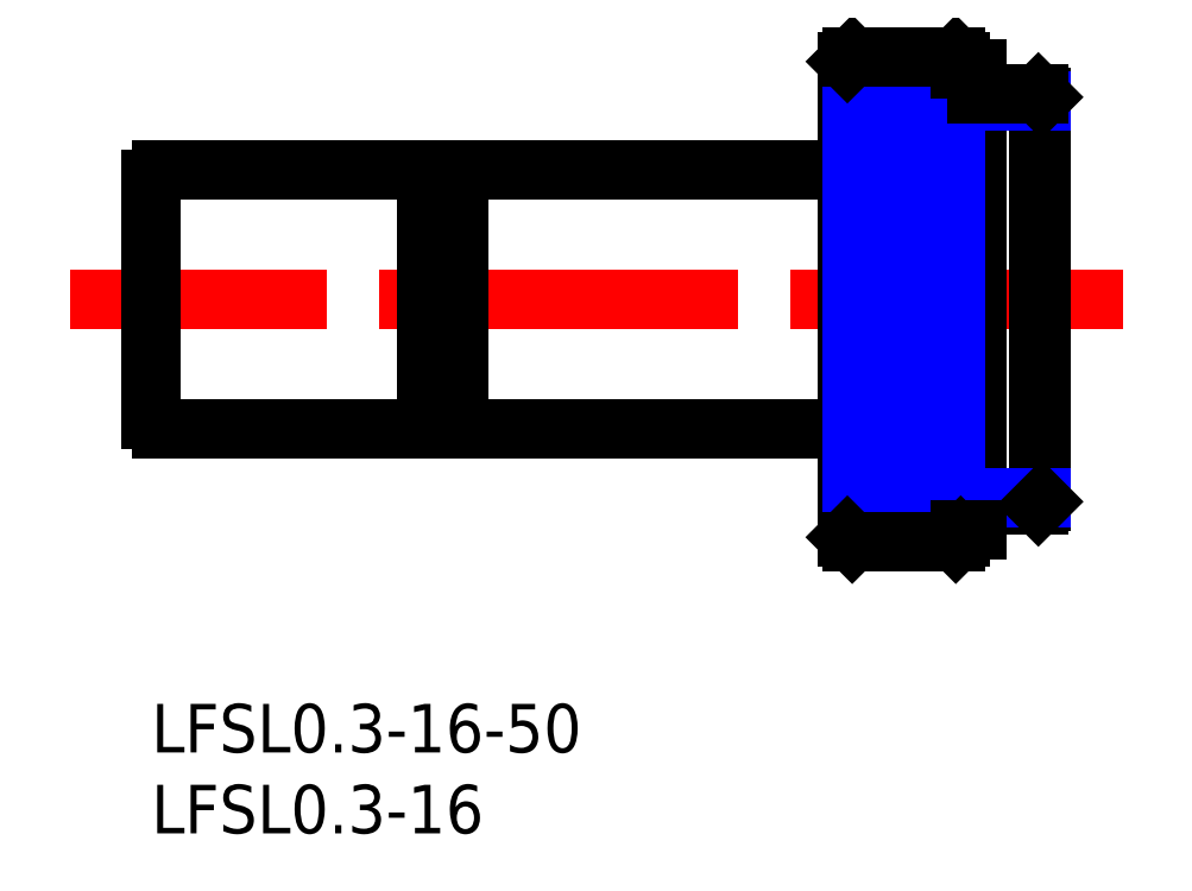
<metadata>
{"format":"dxf","ext":"dxf","renderer":"ezdxf+matplotlib","layout":"modelspace","background":"white","min_lineweight":24,"dpi":150}
</metadata>
<code>
0
SECTION
2
ENTITIES
0
INSERT
8
MSM_CONTINUOUS
2
*U2
10
0
20
0
30
0
0
INSERT
8
MSM_CONTINUOUS
2
*U3
10
0
20
0
30
0
0
LINE
8
MSM_CENTER
10
-5
20
25
30
0
11
60
21
25
31
0
0
LINE
8
MSM_CONTINUOUS
10
43
20
17
30
0
11
0.6
21
17
31
0
0
LINE
8
MSM_CONTINUOUS
10
0.6
20
33
30
0
11
43
21
33
31
0
0
LINE
8
MSM_CONTINUOUS
10
0
20
17.6
30
0
11
0
21
32.4
31
0
0
LINE
8
MSM_CONTINUOUS
10
17
20
33
30
0
11
17
21
17
31
0
0
LINE
8
MSM_CONTINUOUS
10
19
20
17
30
0
11
19
21
33
31
0
0
LINE
8
MSM_CONTINUOUS
10
17
20
17
30
0
11
17
21
33
31
0
0
LINE
8
MSM_CONTINUOUS
10
19
20
33
30
0
11
19
21
17
31
0
0
ARC
8
MSM_CONTINUOUS
10
0.6
20
17.6
30
0
40
0.6
50
180
51
270
0
ARC
8
MSM_CONTINUOUS
10
0.6
20
32.4
30
0
40
0.6
50
90
51
180
0
LINE
8
MSM_CONTINUOUS
10
43
20
10.3
30
0
11
43
21
39.7
31
0
0
LINE
8
MSM_CONTINUOUS
10
51
20
39.25
30
0
11
51
21
10.75
31
0
0
LINE
8
MSM_NARROW
10
49.7
20
40
30
0
11
49.7
21
10
31
0
0
LINE
8
MSM_NARROW
10
43.3
20
40
30
0
11
43.3
21
10
31
0
0
LINE
8
MSM_CONTINUOUS
10
50
20
39.7
30
0
11
50
21
10.3
31
0
0
LINE
8
MSM_CONTINUOUS
10
54.8
20
37.7
30
0
11
54.8
21
12.3
31
0
0
LINE
8
MSM_CONTINUOUS
10
55
20
12.5
30
0
11
55
21
37.5
31
0
0
LINE
8
MSM_NARROW
10
43.3
20
25
30
0
11
49.7
21
25
31
0
0
LINE
8
MSM_NARROW
10
43.3
20
10.23
30
0
11
49.7
21
10.23
31
0
0
LINE
8
MSM_NARROW
10
49.7
20
10.9
30
0
11
43.3
21
10.9
31
0
0
LINE
8
MSM_NARROW
10
43.3
20
12.01
30
0
11
49.7
21
12.01
31
0
0
LINE
8
MSM_NARROW
10
49.7
20
13.51
30
0
11
43.3
21
13.51
31
0
0
LINE
8
MSM_NARROW
10
43.3
20
15.36
30
0
11
49.7
21
15.36
31
0
0
LINE
8
MSM_NARROW
10
49.7
20
17.5
30
0
11
43.3
21
17.5
31
0
0
LINE
8
MSM_NARROW
10
43.3
20
19.87
30
0
11
49.7
21
19.87
31
0
0
LINE
8
MSM_NARROW
10
49.7
20
22.4
30
0
11
43.3
21
22.4
31
0
0
LINE
8
MSM_CONTINUOUS
10
49.7
20
10
30
0
11
43.3
21
10
31
0
0
LINE
8
MSM_CONTINUOUS
10
43.3
20
10
30
0
11
43
21
10.3
31
0
0
LINE
8
MSM_CONTINUOUS
10
51
20
12.3
30
0
11
54.8
21
12.3
31
0
0
LINE
8
MSM_NARROW
10
55
20
12.73
30
0
11
51
21
12.73
31
0
0
LINE
8
MSM_CONTINUOUS
10
51
20
10.75
30
0
11
50
21
10.75
31
0
0
LINE
8
MSM_CONTINUOUS
10
49.7
20
10
30
0
11
50
21
10.3
31
0
0
LINE
8
MSM_CONTINUOUS
10
55
20
12.5
30
0
11
54.8
21
12.3
31
0
0
LINE
8
MSM_NARROW
10
49.7
20
39.77
30
0
11
43.3
21
39.77
31
0
0
LINE
8
MSM_NARROW
10
43.3
20
39.1
30
0
11
49.7
21
39.1
31
0
0
LINE
8
MSM_NARROW
10
49.7
20
37.99
30
0
11
43.3
21
37.99
31
0
0
LINE
8
MSM_NARROW
10
43.3
20
36.49
30
0
11
49.7
21
36.49
31
0
0
LINE
8
MSM_NARROW
10
49.7
20
34.64
30
0
11
43.3
21
34.64
31
0
0
LINE
8
MSM_NARROW
10
43.3
20
32.5
30
0
11
49.7
21
32.5
31
0
0
LINE
8
MSM_NARROW
10
49.7
20
30.13
30
0
11
43.3
21
30.13
31
0
0
LINE
8
MSM_NARROW
10
43.3
20
27.6
30
0
11
49.7
21
27.6
31
0
0
LINE
8
MSM_CONTINUOUS
10
43.3
20
40
30
0
11
49.7
21
40
31
0
0
LINE
8
MSM_CONTINUOUS
10
43
20
39.7
30
0
11
43.3
21
40
31
0
0
LINE
8
MSM_NARROW
10
51
20
37.27
30
0
11
55
21
37.27
31
0
0
LINE
8
MSM_CONTINUOUS
10
54.8
20
37.7
30
0
11
51
21
37.7
31
0
0
LINE
8
MSM_CONTINUOUS
10
55
20
37.5
30
0
11
54.8
21
37.7
31
0
0
LINE
8
MSM_CONTINUOUS
10
50
20
39.25
30
0
11
51
21
39.25
31
0
0
LINE
8
MSM_CONTINUOUS
10
50
20
39.7
30
0
11
49.7
21
40
31
0
0
ENDSEC
0
EOF

</code>
